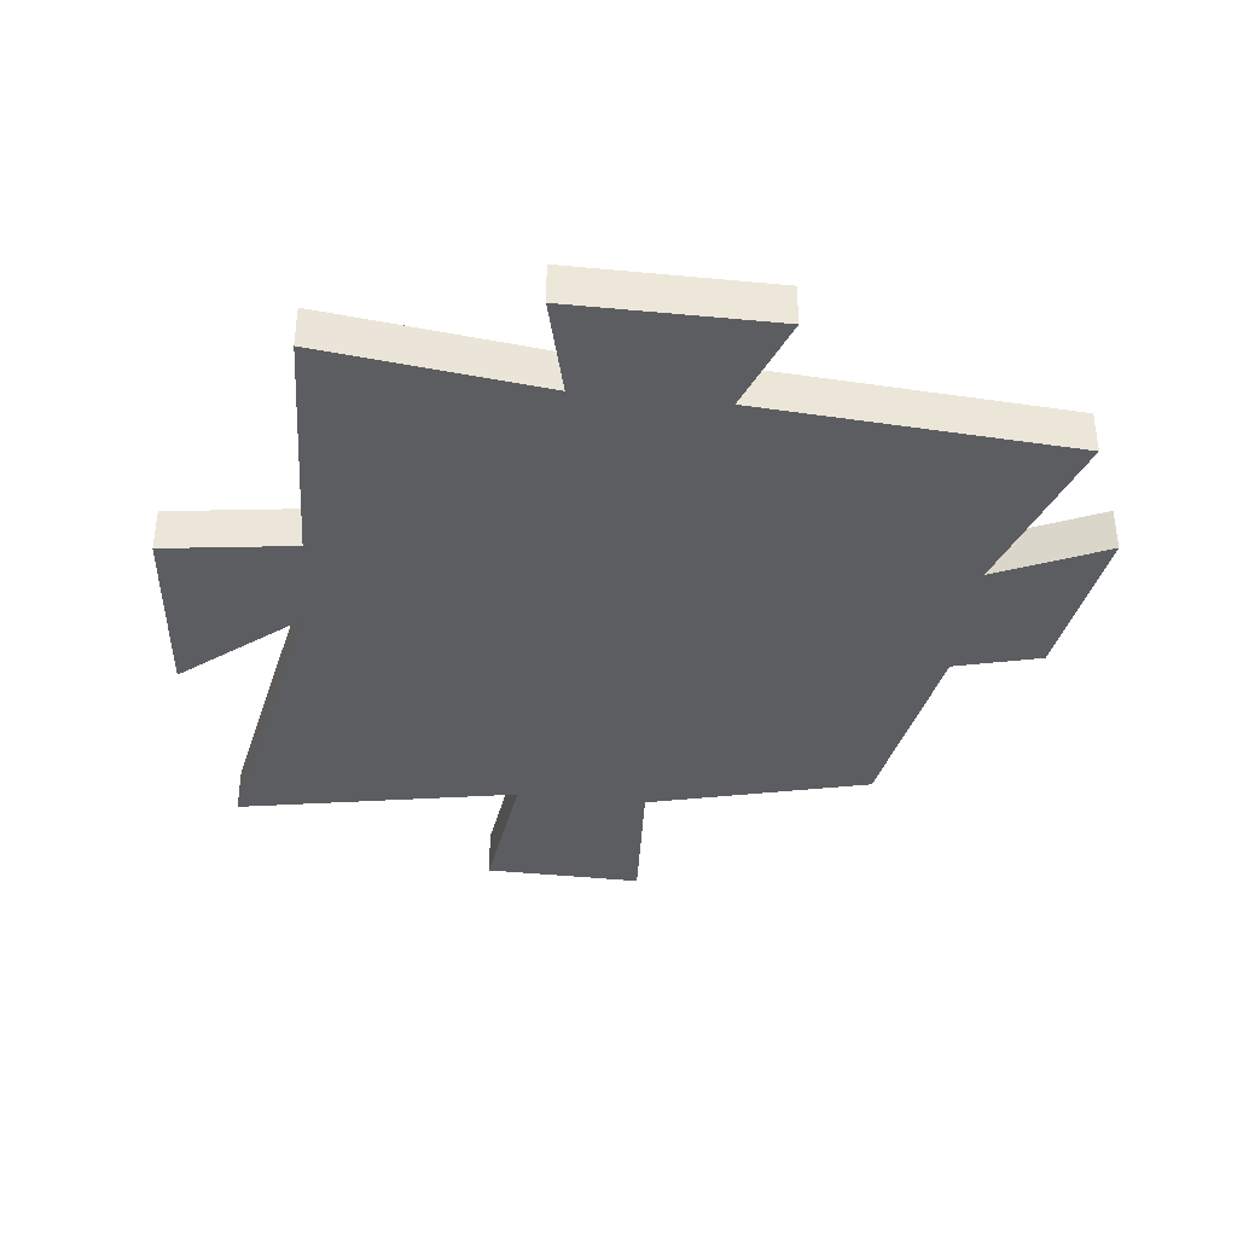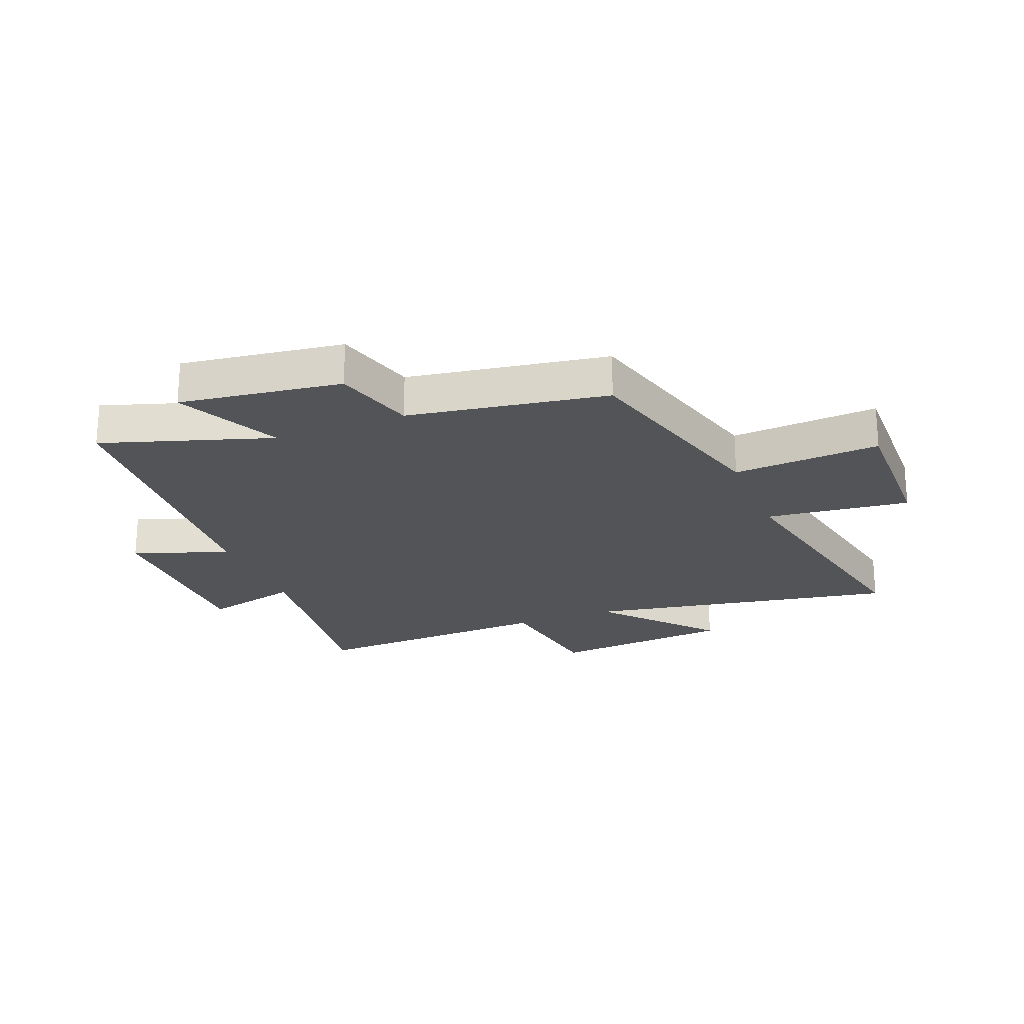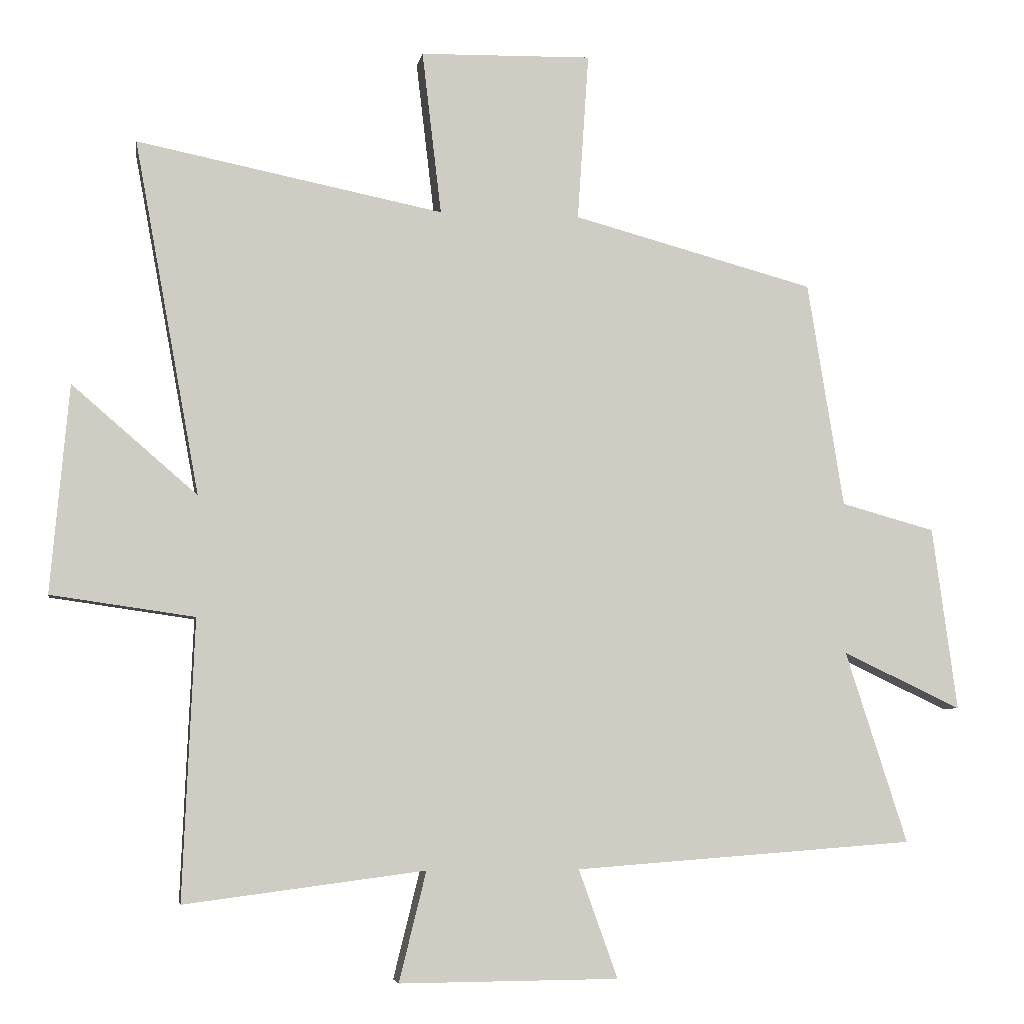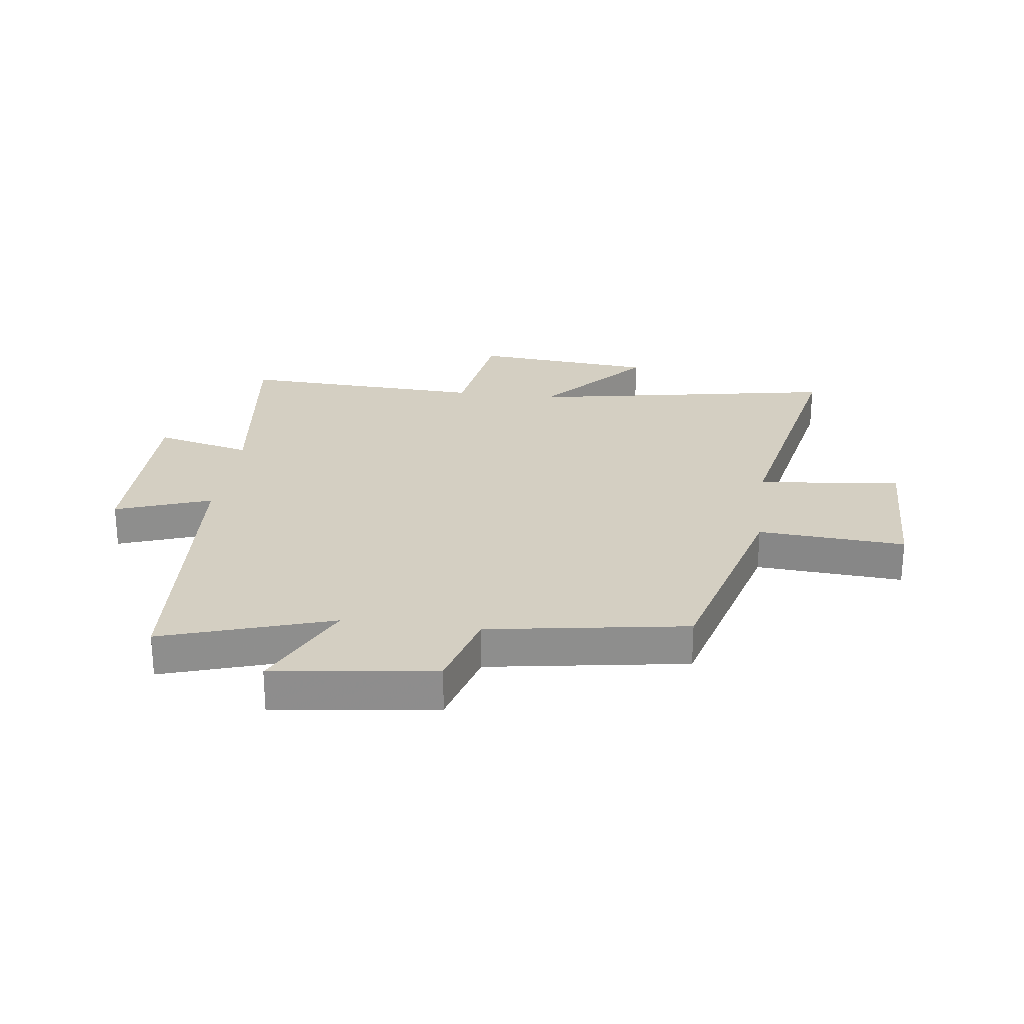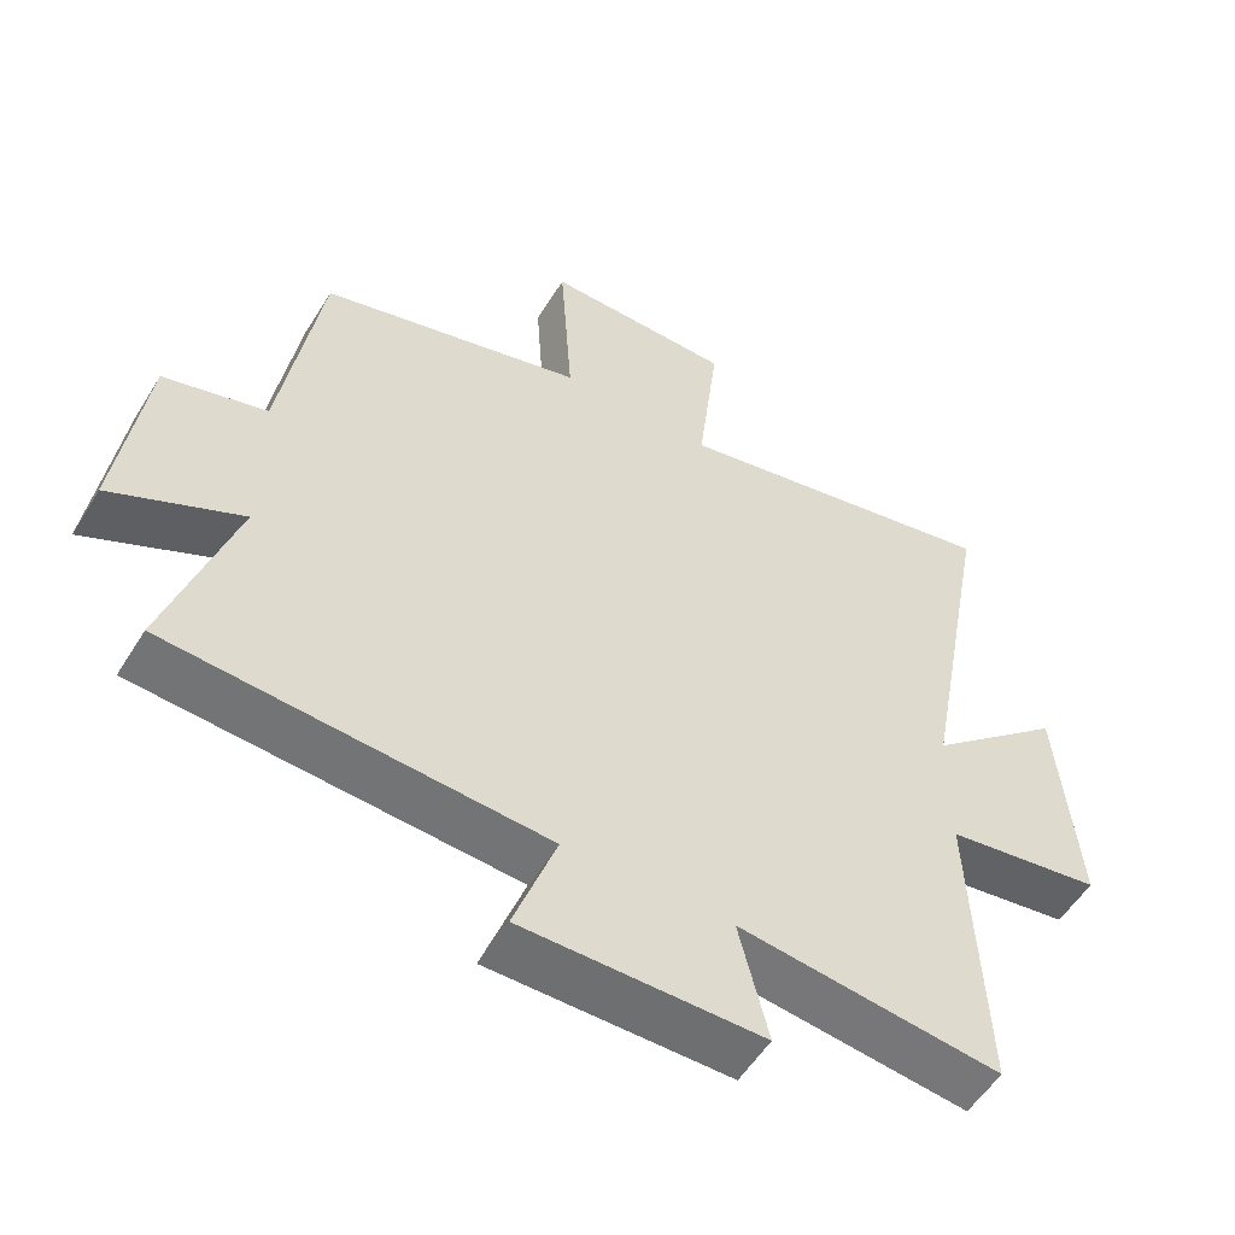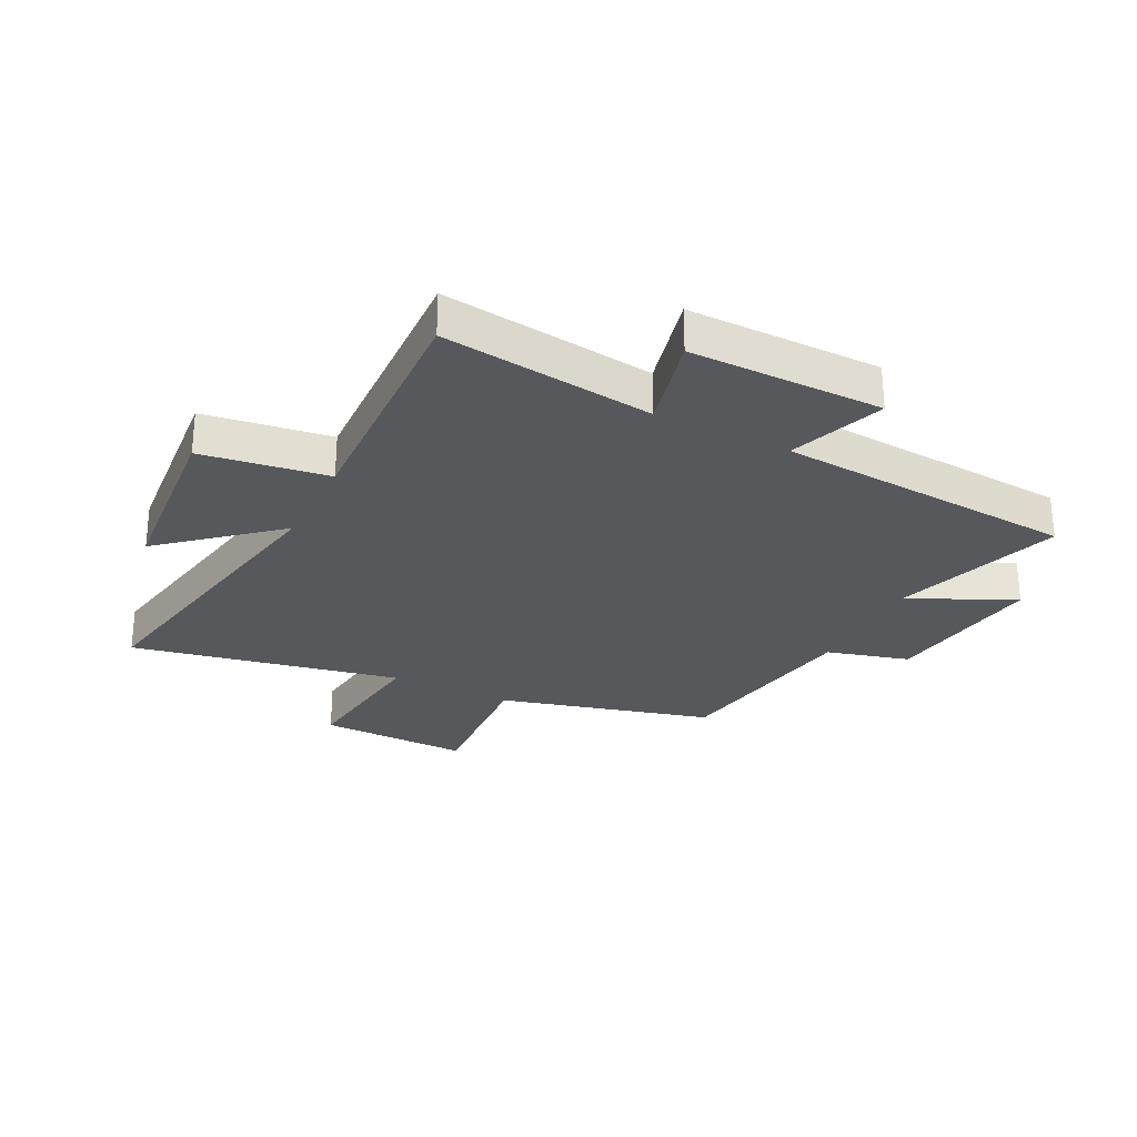
<metadata>
{"format":"obj","ext":"obj","renderer":"f3d","projection":"perspective","resolution":1024,"background":"white","views":[{"elev":-37.0,"azim":173.4,"up":"+Y"},{"elev":-22.8,"azim":-68.2,"up":"+Y"},{"elev":-5.4,"azim":170.5,"up":"+Z"},{"elev":25.4,"azim":-82.5,"up":"+Y"},{"elev":-54.3,"azim":-31.1,"up":"+Z"},{"elev":-27.8,"azim":153.3,"up":"+Y"}]}
</metadata>
<code>
v 0.518 0.07 -0.547
v 0.154 0.07 -0.5
v 0.195 0.07 -0.666
v -0.137 0.07 -0.664
v -0.078 0.07 -0.5
v -0.594 0.07 -0.462
v -0.5 0.07 -0.171
v -0.68 0.07 -0.256
v -0.642 0.07 0.022
v -0.5 0.07 0.061
v -0.445 0.07 0.402
v -0.079 0.07 0.5
v -0.096 0.07 0.753
v 0.164 0.07 0.747
v 0.135 0.07 0.5
v 0.598 0.07 0.592
v 0.5 0.07 0.058
v 0.689 0.07 0.221
v 0.717 0.07 -0.093
v 0.5 0.07 -0.124
v 0.518 0 -0.547
v 0.154 0 -0.5
v 0.195 0 -0.666
v -0.137 0 -0.664
v -0.078 0 -0.5
v -0.594 0 -0.462
v -0.5 0 -0.171
v -0.68 0 -0.256
v -0.642 0 0.022
v -0.5 0 0.061
v -0.445 0 0.402
v -0.079 0 0.5
v -0.096 0 0.753
v 0.164 0 0.747
v 0.135 0 0.5
v 0.598 0 0.592
v 0.5 0 0.058
v 0.689 0 0.221
v 0.717 0 -0.093
v 0.5 0 -0.124
f 17 18 19 20
f 15 16 17
f 15 17 20
f 12 13 14 15
f 20 1 2
f 15 20 2
f 12 15 2
f 11 12 2
f 10 11 2
f 7 8 9 10
f 5 6 7
f 10 2 3
f 7 10 3
f 5 7 3
f 3 4 5
f 40 39 38 37
f 37 36 35
f 40 37 35
f 35 34 33 32
f 22 21 40
f 22 40 35
f 22 35 32
f 22 32 31
f 22 31 30
f 30 29 28 27
f 27 26 25
f 23 22 30
f 23 30 27
f 23 27 25
f 25 24 23
f 1 21 22 2
f 2 22 23 3
f 3 23 24 4
f 4 24 25 5
f 5 25 26 6
f 6 26 27 7
f 7 27 28 8
f 8 28 29 9
f 9 29 30 10
f 10 30 31 11
f 11 31 32 12
f 12 32 33 13
f 13 33 34 14
f 14 34 35 15
f 15 35 36 16
f 16 36 37 17
f 17 37 38 18
f 18 38 39 19
f 19 39 40 20
f 20 40 21 1

</code>
